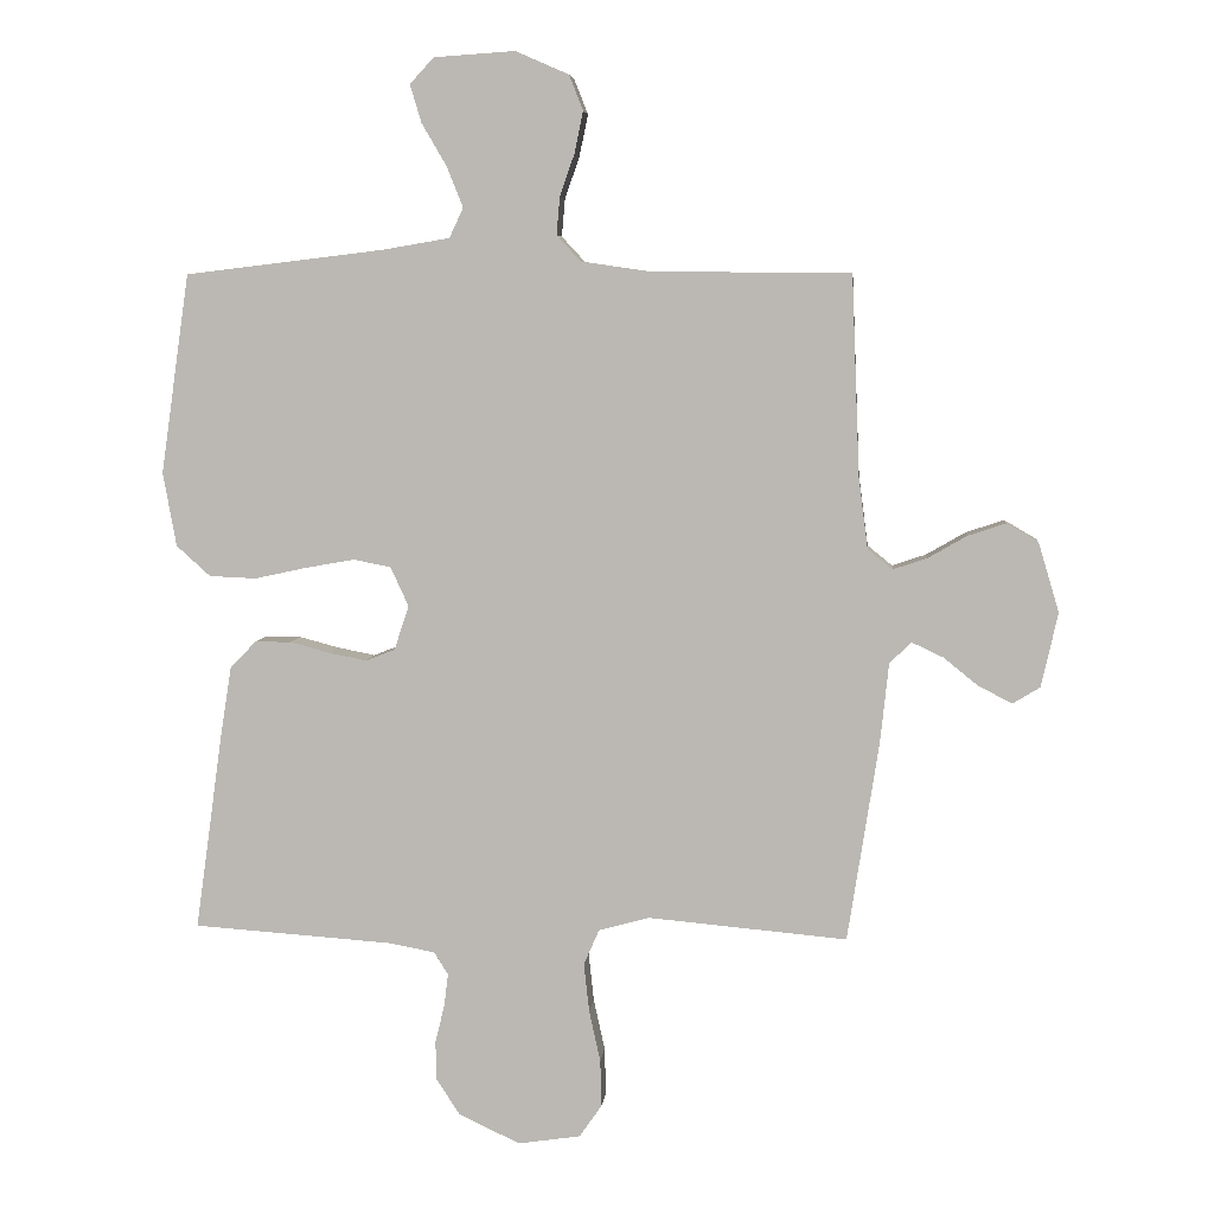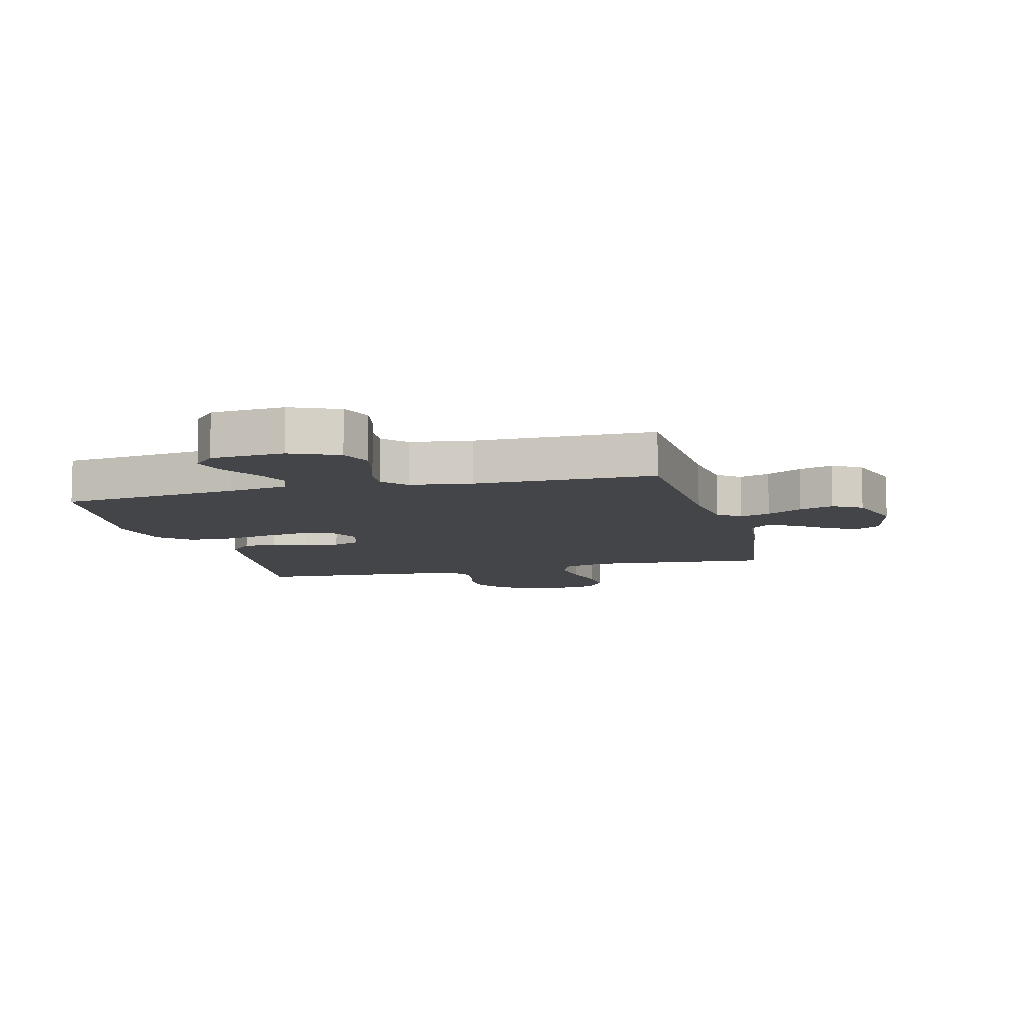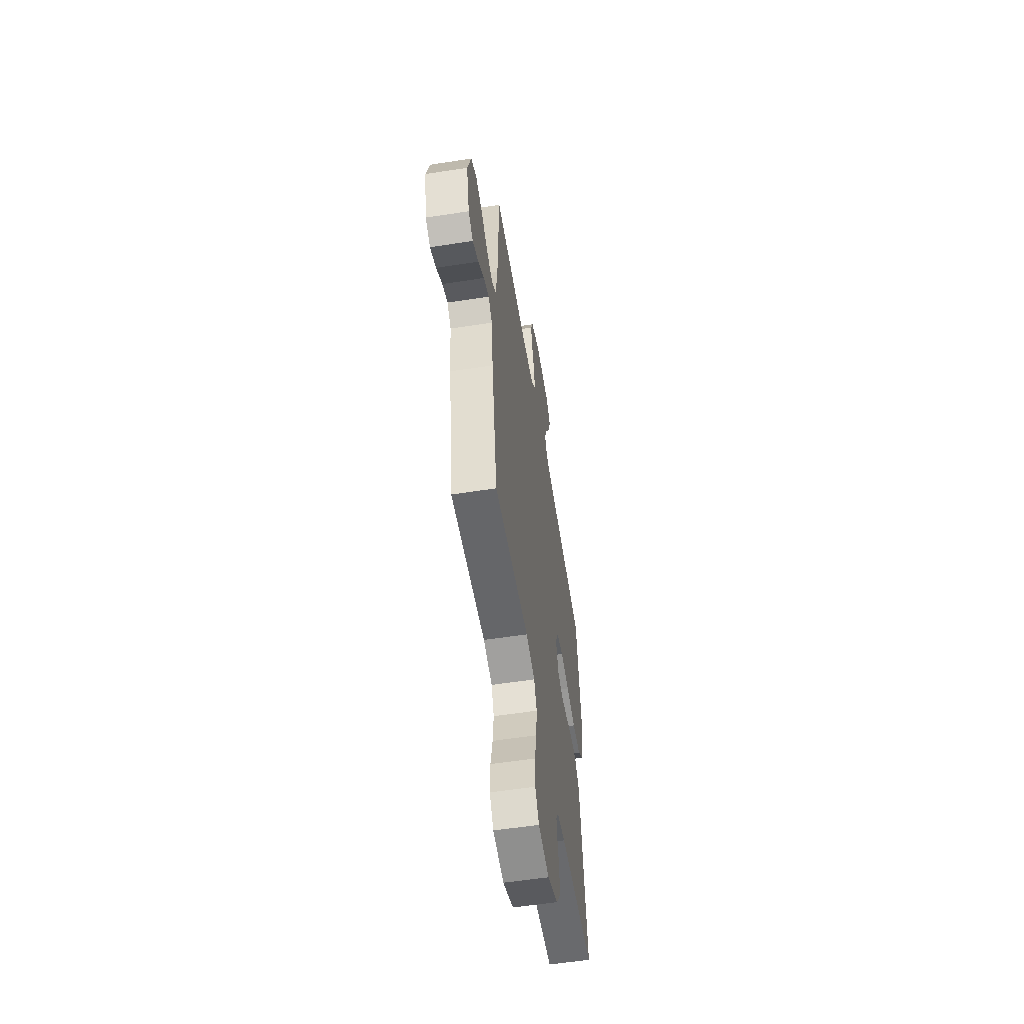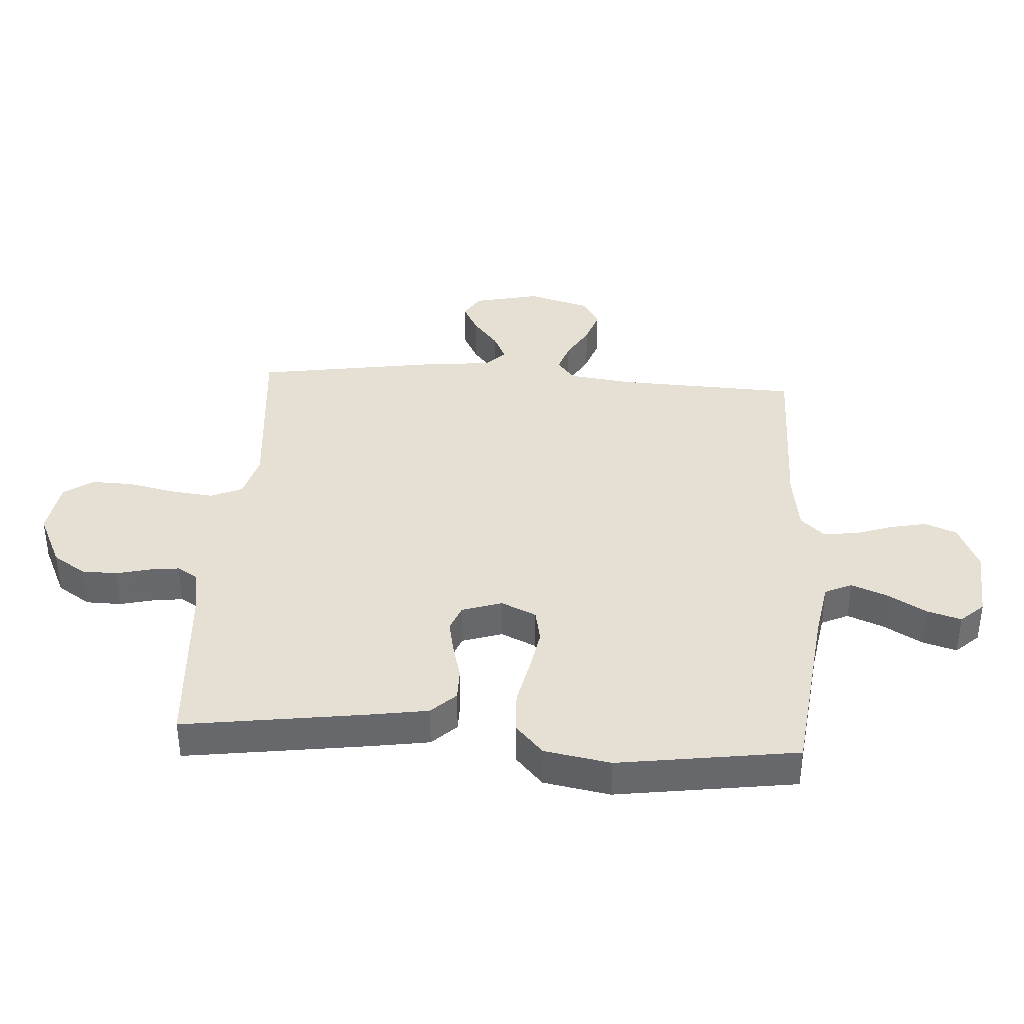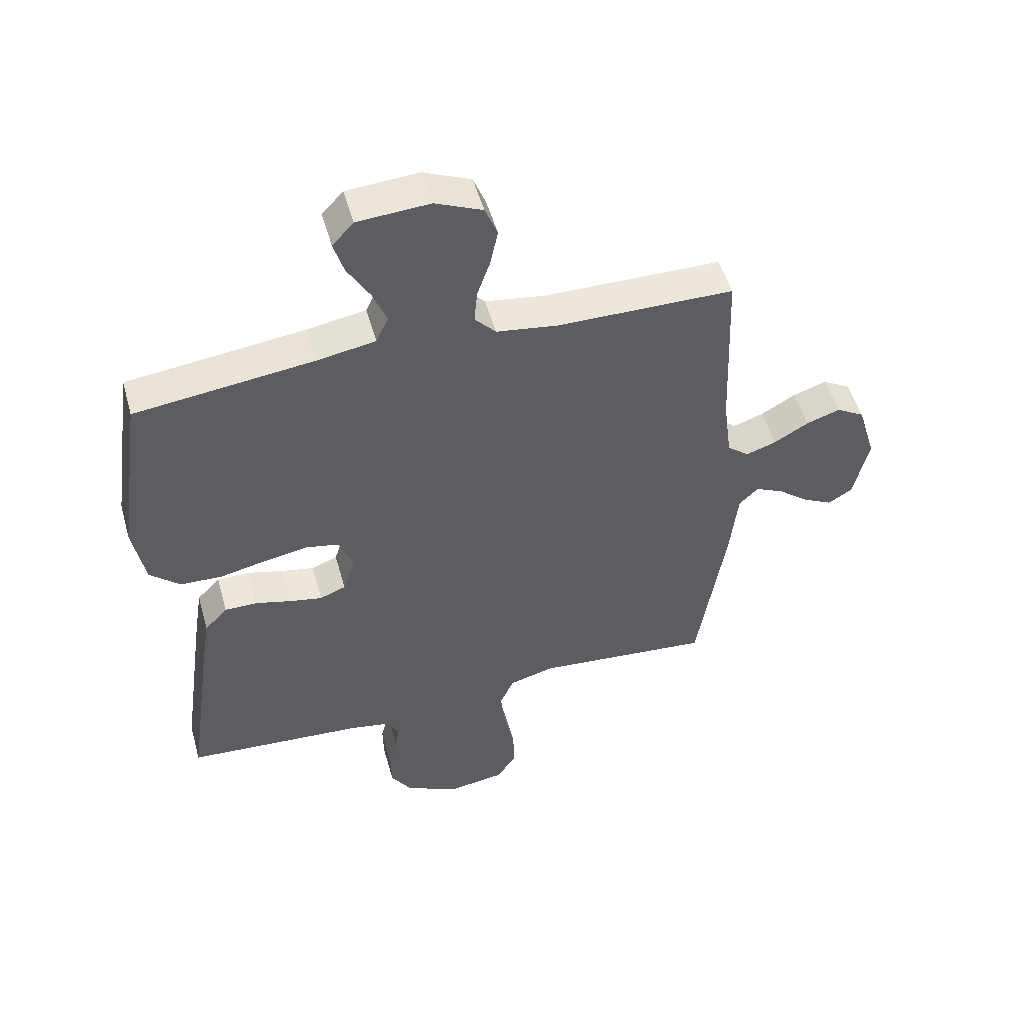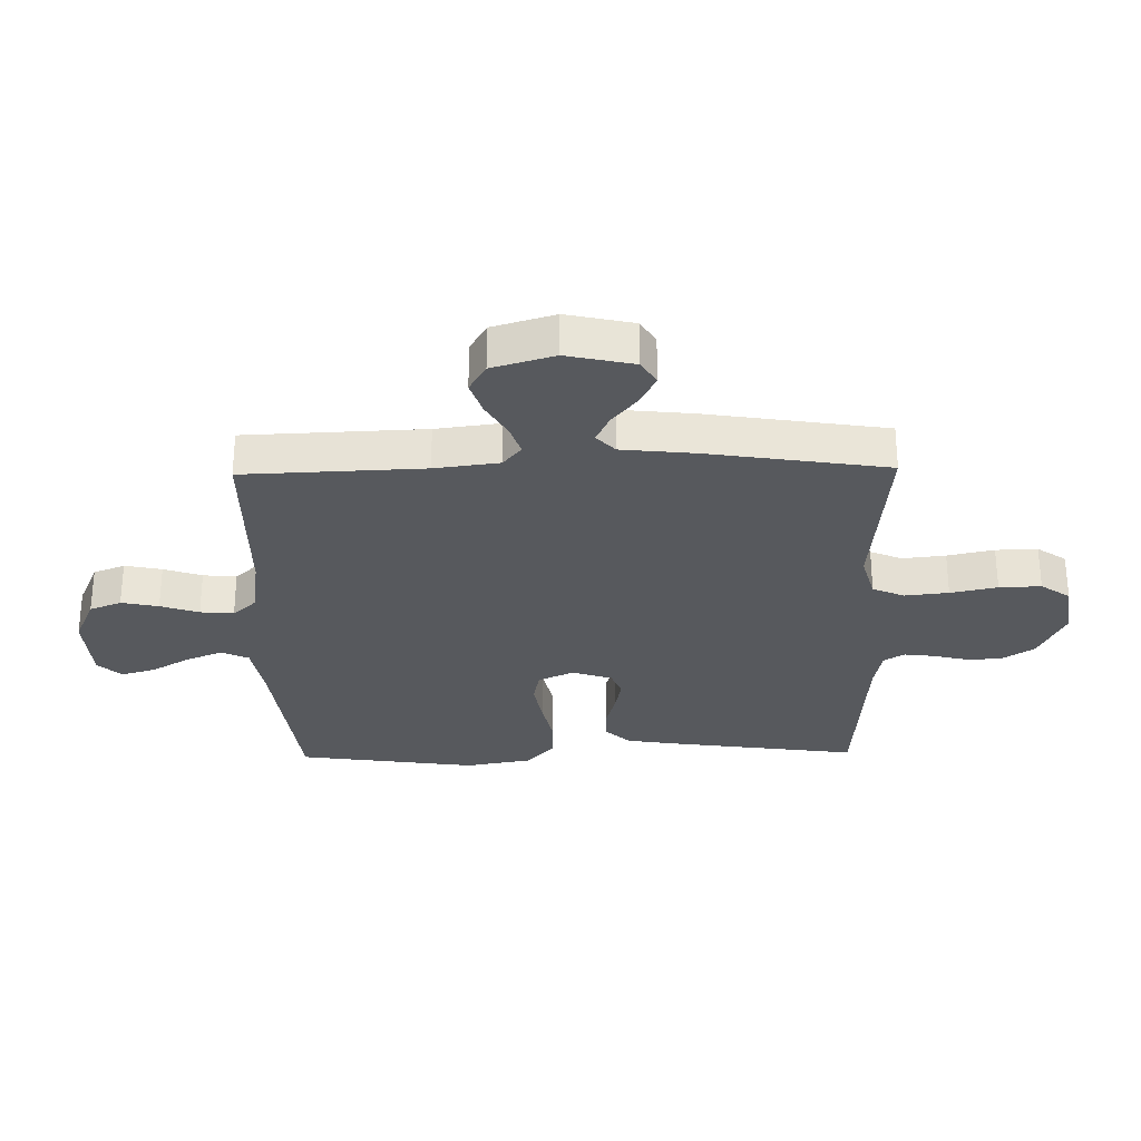
<metadata>
{"format":"obj","ext":"obj","renderer":"f3d","projection":"perspective","resolution":1024,"background":"white","views":[{"elev":5.9,"azim":5.5,"up":"+Z"},{"elev":-9.1,"azim":14.6,"up":"+Y"},{"elev":-56.9,"azim":99.2,"up":"+Z"},{"elev":37.9,"azim":-86.3,"up":"+Y"},{"elev":51.4,"azim":-15.6,"up":"+Z"},{"elev":-29.3,"azim":91.1,"up":"+Y"}]}
</metadata>
<code>
v -0.5 0.07 -0.5
v -0.458 0.07 -0.2
v -0.442 0.07 -0.098
v -0.403 0.07 -0.057
v -0.348 0.07 -0.057
v -0.288 0.07 -0.073
v -0.232 0.07 -0.084
v -0.188 0.07 -0.067
v -0.166 0.07 0
v -0.193 0.07 0.059
v -0.249 0.07 0.07
v -0.323 0.07 0.057
v -0.401 0.07 0.04
v -0.472 0.07 0.043
v -0.523 0.07 0.089
v -0.543 0.07 0.2
v -0.5 0.07 0.5
v -0.2 0.07 0.536
v -0.1 0.07 0.553
v -0.079 0.07 0.598
v -0.103 0.07 0.658
v -0.141 0.07 0.723
v -0.158 0.07 0.78
v -0.122 0.07 0.819
v 0 0.07 0.827
v 0.08 0.07 0.792
v 0.101 0.07 0.739
v 0.088 0.07 0.677
v 0.066 0.07 0.613
v 0.061 0.07 0.557
v 0.097 0.07 0.518
v 0.2 0.07 0.503
v 0.5 0.07 0.5
v 0.512 0.07 0.2
v 0.526 0.07 0.092
v 0.563 0.07 0.062
v 0.614 0.07 0.079
v 0.673 0.07 0.113
v 0.73 0.07 0.132
v 0.778 0.07 0.104
v 0.809 0.07 0
v 0.784 0.07 -0.112
v 0.743 0.07 -0.137
v 0.692 0.07 -0.111
v 0.64 0.07 -0.069
v 0.593 0.07 -0.047
v 0.56 0.07 -0.078
v 0.547 0.07 -0.2
v 0.5 0.07 -0.5
v 0.2 0.07 -0.473
v 0.124 0.07 -0.494
v 0.101 0.07 -0.547
v 0.109 0.07 -0.62
v 0.126 0.07 -0.698
v 0.128 0.07 -0.768
v 0.094 0.07 -0.817
v 0 0.07 -0.831
v -0.092 0.07 -0.788
v -0.128 0.07 -0.733
v -0.129 0.07 -0.674
v -0.115 0.07 -0.617
v -0.109 0.07 -0.568
v -0.13 0.07 -0.534
v -0.2 0.07 -0.521
v -0.5 0 -0.5
v -0.458 0 -0.2
v -0.442 0 -0.098
v -0.403 0 -0.057
v -0.348 0 -0.057
v -0.288 0 -0.073
v -0.232 0 -0.084
v -0.188 0 -0.067
v -0.166 0 0
v -0.193 0 0.059
v -0.249 0 0.07
v -0.323 0 0.057
v -0.401 0 0.04
v -0.472 0 0.043
v -0.523 0 0.089
v -0.543 0 0.2
v -0.5 0 0.5
v -0.2 0 0.536
v -0.1 0 0.553
v -0.079 0 0.598
v -0.103 0 0.658
v -0.141 0 0.723
v -0.158 0 0.78
v -0.122 0 0.819
v 0 0 0.827
v 0.08 0 0.792
v 0.101 0 0.739
v 0.088 0 0.677
v 0.066 0 0.613
v 0.061 0 0.557
v 0.097 0 0.518
v 0.2 0 0.503
v 0.5 0 0.5
v 0.512 0 0.2
v 0.526 0 0.092
v 0.563 0 0.062
v 0.614 0 0.079
v 0.673 0 0.113
v 0.73 0 0.132
v 0.778 0 0.104
v 0.809 0 0
v 0.784 0 -0.112
v 0.743 0 -0.137
v 0.692 0 -0.111
v 0.64 0 -0.069
v 0.593 0 -0.047
v 0.56 0 -0.078
v 0.547 0 -0.2
v 0.5 0 -0.5
v 0.2 0 -0.473
v 0.124 0 -0.494
v 0.101 0 -0.547
v 0.109 0 -0.62
v 0.126 0 -0.698
v 0.128 0 -0.768
v 0.094 0 -0.817
v 0 0 -0.831
v -0.092 0 -0.788
v -0.128 0 -0.733
v -0.129 0 -0.674
v -0.115 0 -0.617
v -0.109 0 -0.568
v -0.13 0 -0.534
v -0.2 0 -0.521
f 59 60 61
f 58 59 61
f 57 58 61
f 56 57 61
f 55 56 61
f 54 55 61
f 53 54 61
f 52 53 61 62
f 51 52 62 63
f 47 48 49 50
f 51 63 64
f 50 51 64
f 47 50 64
f 43 44 45
f 42 43 45
f 41 42 45
f 40 41 45
f 39 40 45
f 38 39 45
f 37 38 45
f 36 37 45 46
f 64 1 2
f 47 64 2
f 46 47 2
f 36 46 2
f 35 36 2
f 27 28 29
f 26 27 29
f 25 26 29
f 24 25 29
f 23 24 29
f 22 23 29
f 21 22 29
f 20 21 29 30
f 19 20 30 31
f 16 17 18
f 15 16 18
f 14 15 18
f 13 14 18
f 12 13 18
f 18 19 31
f 12 18 31
f 11 12 31
f 4 5 6
f 3 4 6
f 2 3 6
f 2 6 7
f 2 7 8
f 35 2 8
f 34 35 8
f 10 11 31 32
f 32 33 34
f 10 32 34
f 9 10 34
f 8 9 34
f 125 124 123
f 125 123 122
f 125 122 121
f 125 121 120
f 125 120 119
f 125 119 118
f 125 118 117
f 126 125 117 116
f 127 126 116 115
f 114 113 112 111
f 128 127 115
f 128 115 114
f 128 114 111
f 109 108 107
f 109 107 106
f 109 106 105
f 109 105 104
f 109 104 103
f 109 103 102
f 109 102 101
f 110 109 101 100
f 66 65 128
f 66 128 111
f 66 111 110
f 66 110 100
f 66 100 99
f 93 92 91
f 93 91 90
f 93 90 89
f 93 89 88
f 93 88 87
f 93 87 86
f 93 86 85
f 94 93 85 84
f 95 94 84 83
f 82 81 80
f 82 80 79
f 82 79 78
f 82 78 77
f 82 77 76
f 95 83 82
f 95 82 76
f 95 76 75
f 70 69 68
f 70 68 67
f 70 67 66
f 71 70 66
f 72 71 66
f 72 66 99
f 72 99 98
f 96 95 75 74
f 98 97 96
f 98 96 74
f 98 74 73
f 98 73 72
f 1 65 66 2
f 2 66 67 3
f 3 67 68 4
f 4 68 69 5
f 5 69 70 6
f 6 70 71 7
f 7 71 72 8
f 8 72 73 9
f 9 73 74 10
f 10 74 75 11
f 11 75 76 12
f 12 76 77 13
f 13 77 78 14
f 14 78 79 15
f 15 79 80 16
f 16 80 81 17
f 17 81 82 18
f 18 82 83 19
f 19 83 84 20
f 20 84 85 21
f 21 85 86 22
f 22 86 87 23
f 23 87 88 24
f 24 88 89 25
f 25 89 90 26
f 26 90 91 27
f 27 91 92 28
f 28 92 93 29
f 29 93 94 30
f 30 94 95 31
f 31 95 96 32
f 32 96 97 33
f 33 97 98 34
f 34 98 99 35
f 35 99 100 36
f 36 100 101 37
f 37 101 102 38
f 38 102 103 39
f 39 103 104 40
f 40 104 105 41
f 41 105 106 42
f 42 106 107 43
f 43 107 108 44
f 44 108 109 45
f 45 109 110 46
f 46 110 111 47
f 47 111 112 48
f 48 112 113 49
f 49 113 114 50
f 50 114 115 51
f 51 115 116 52
f 52 116 117 53
f 53 117 118 54
f 54 118 119 55
f 55 119 120 56
f 56 120 121 57
f 57 121 122 58
f 58 122 123 59
f 59 123 124 60
f 60 124 125 61
f 61 125 126 62
f 62 126 127 63
f 63 127 128 64
f 64 128 65 1

</code>
